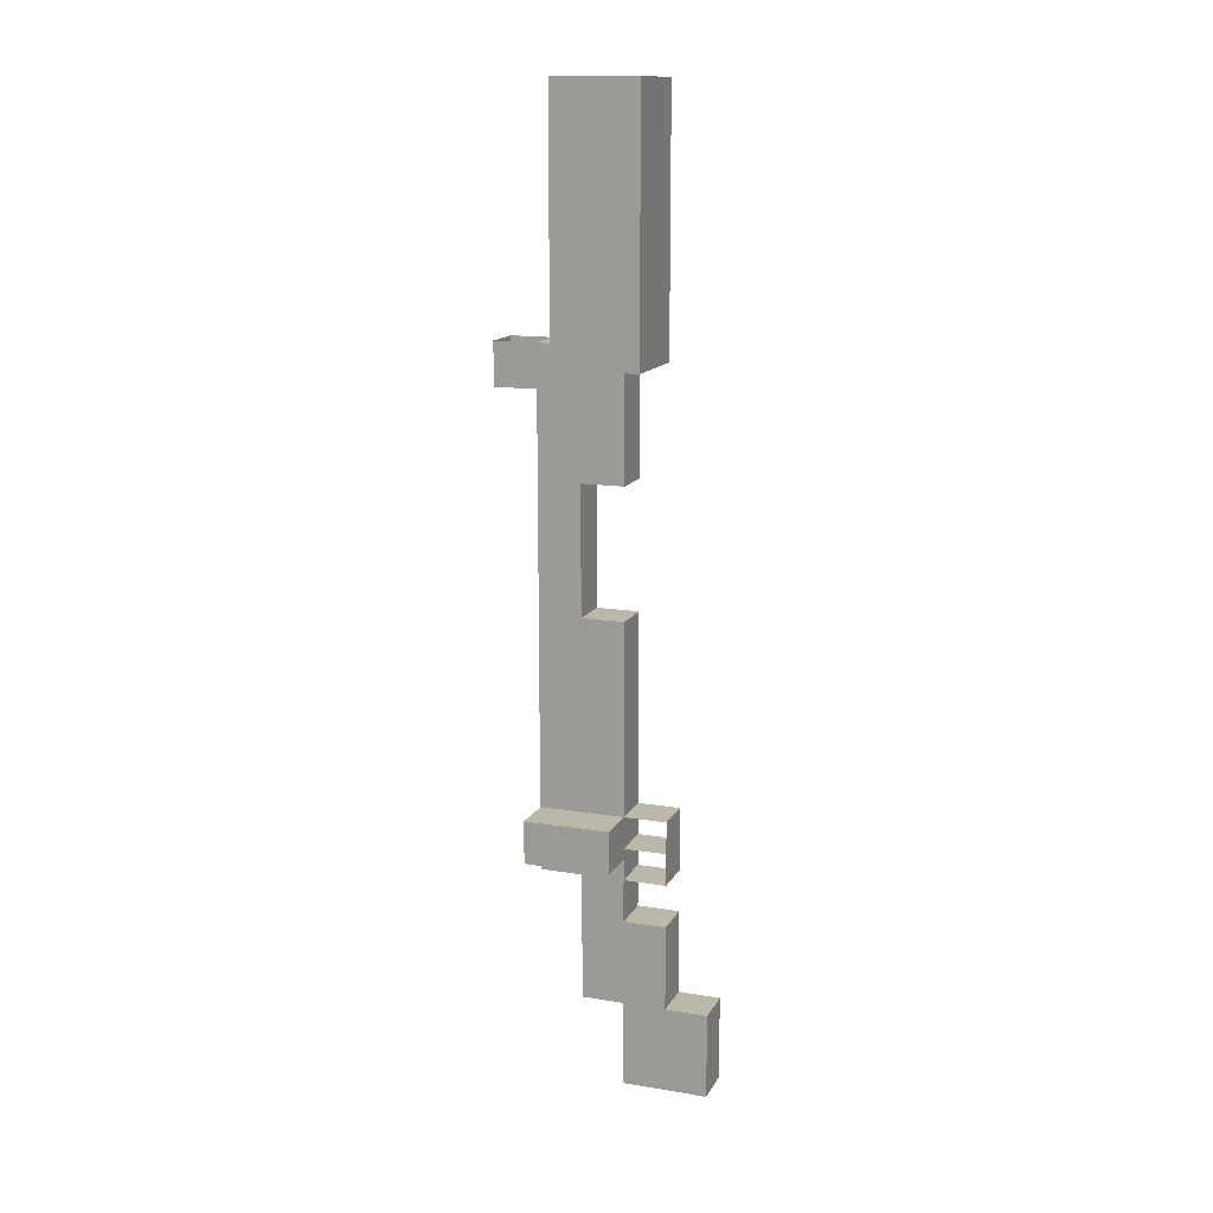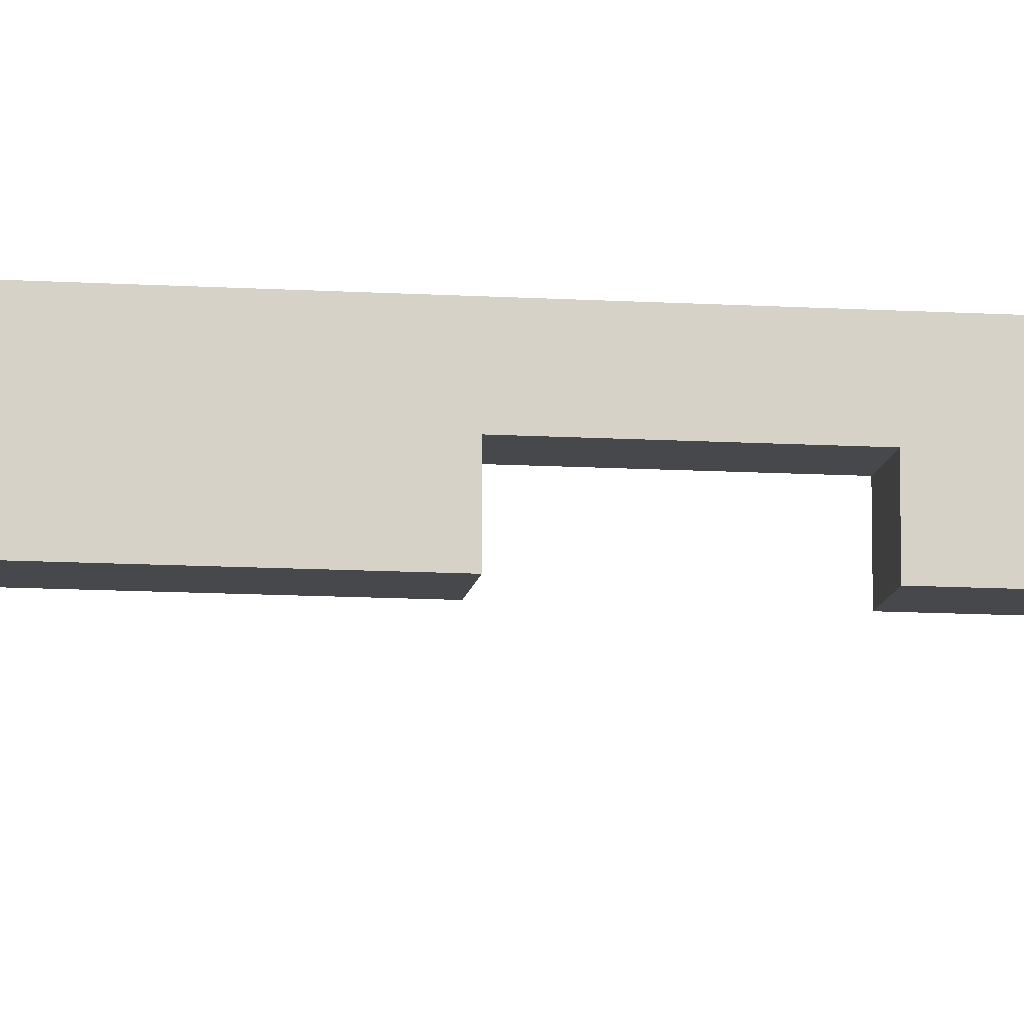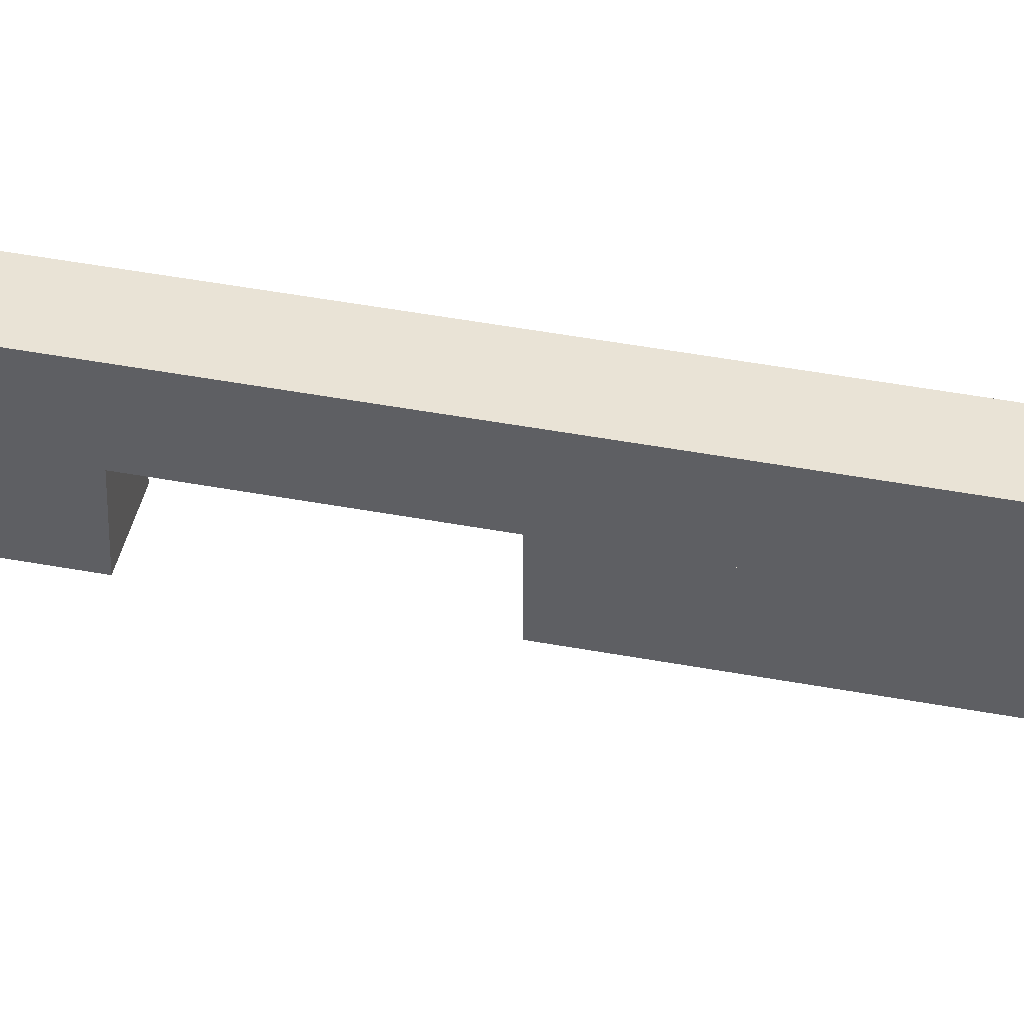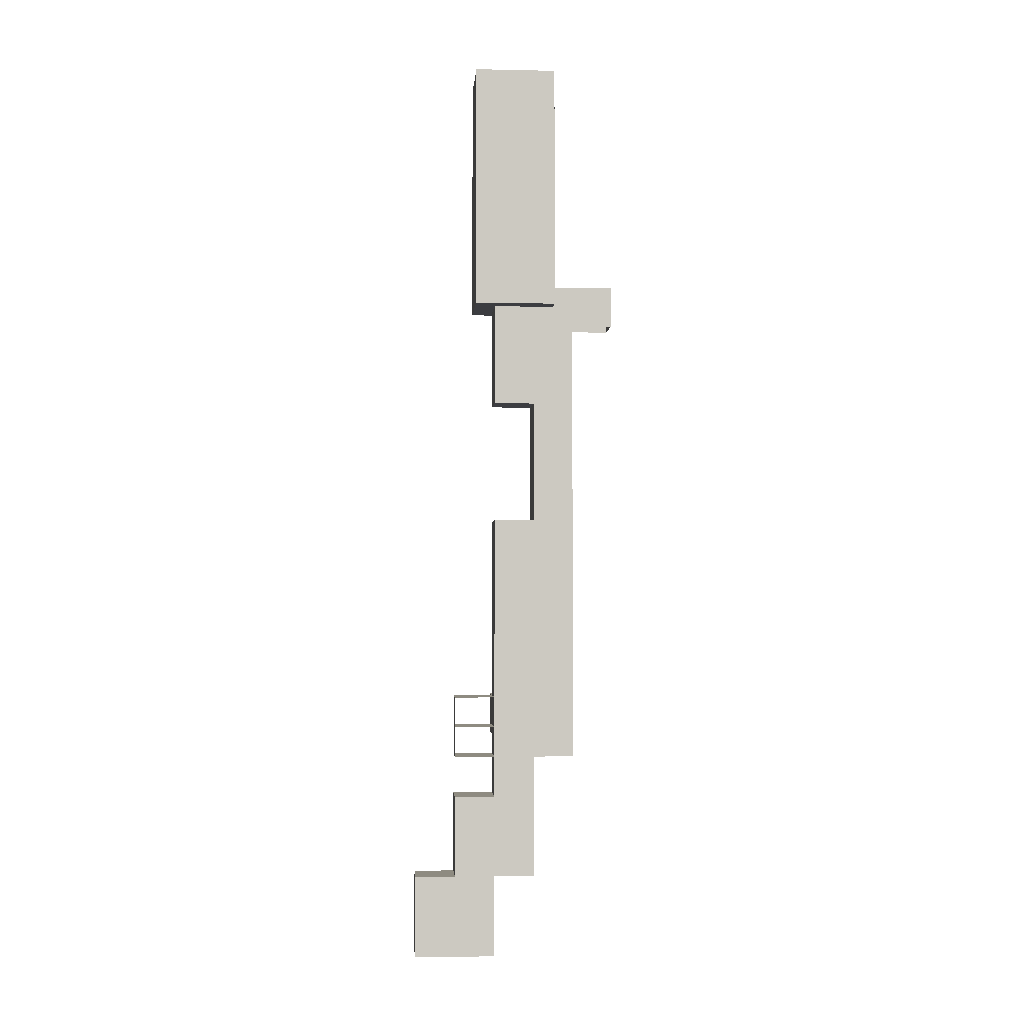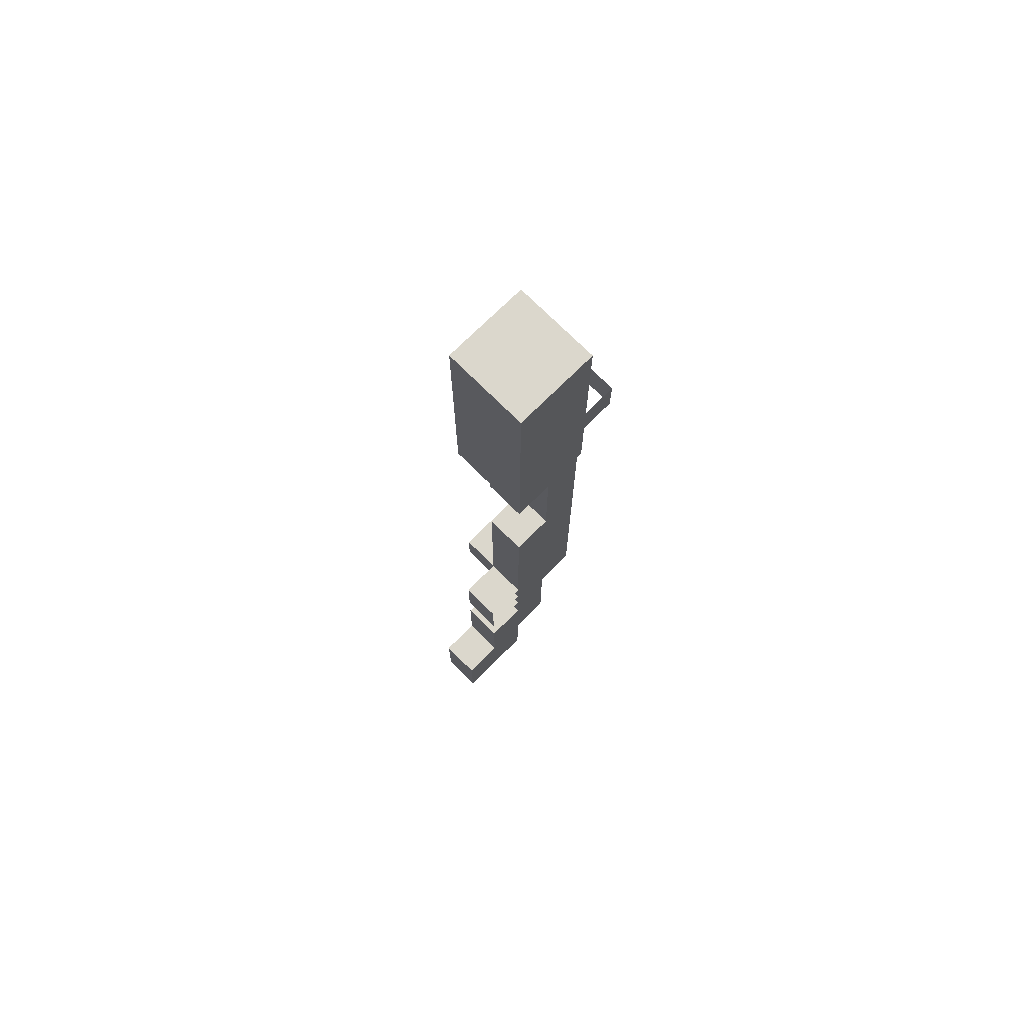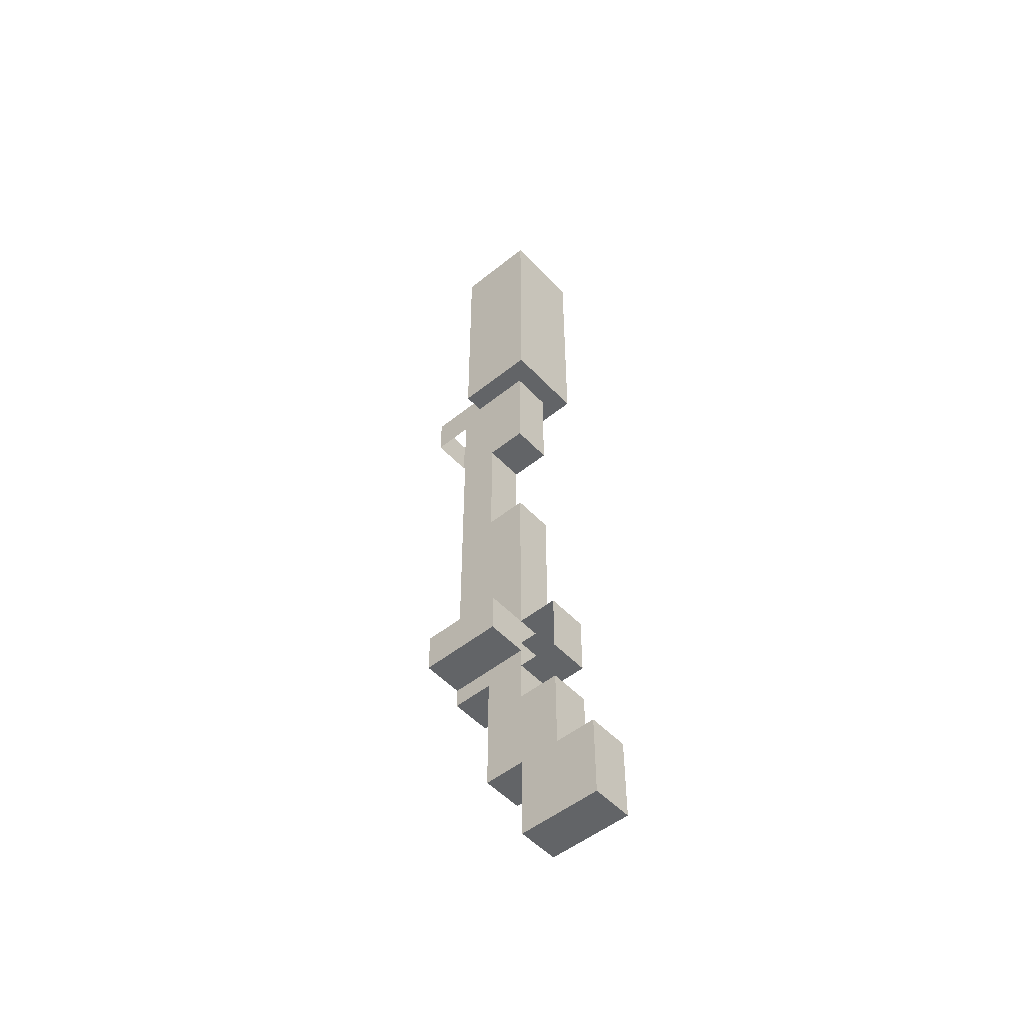
<metadata>
{"format":"obj","ext":"obj","renderer":"f3d","projection":"perspective","resolution":1024,"background":"white","views":[{"elev":14.3,"azim":109.7,"up":"+Y"},{"elev":-11.5,"azim":81.6,"up":"+Z"},{"elev":42.1,"azim":-77.1,"up":"+Z"},{"elev":-2.7,"azim":-94.1,"up":"+Y"},{"elev":73.2,"azim":-134.9,"up":"+Y"},{"elev":-51.1,"azim":131.2,"up":"+Y"}]}
</metadata>
<code>
v 0.03125 0.125 0
v 0.03125 0.125 -0.125
v 0.03125 0 -0.125
v 0.03125 0 0
v 0.03125 0.125 -0.125
v -0.03125 0.125 -0.125
v -0.03125 0 -0.125
v 0.03125 0 -0.125
v -0.03125 0.125 -0.125
v -0.03125 0.125 0
v -0.03125 0 0
v -0.03125 0 -0.125
v -0.03125 0 0
v 0.03125 0 0
v 0.03125 0 -0.125
v -0.03125 0 -0.125
v -0.03125 0.125 0
v 0.03125 0.125 0
v 0.03125 0 0
v -0.03125 0 0
v 0.03125 0.125 -0.125
v -0.03125 0.125 -0.125
v 0.03125 0.25 0.0625
v 0.03125 0.25 -0.0625
v 0.03125 0.125 -0.0625
v 0.03125 0.125 0.0625
v 0.03125 0.25 -0.0625
v -0.03125 0.25 -0.0625
v -0.03125 0.125 -0.0625
v 0.03125 0.125 -0.0625
v -0.03125 0.25 -0.0625
v -0.03125 0.25 0.0625
v -0.03125 0.125 0.0625
v -0.03125 0.125 -0.0625
v -0.03125 0.125 0.0625
v 0.03125 0.125 0.0625
v 0.03125 0.125 -0.0625
v -0.03125 0.125 -0.0625
v -0.03125 0.25 0.0625
v 0.03125 0.25 0.0625
v 0.03125 0.125 0.0625
v -0.03125 0.125 0.0625
v 0.03125 0.25 -0.0625
v -0.03125 0.25 -0.0625
v 0.03125 0.6875 0.0625
v 0.03125 0.6875 0
v 0.03125 0.25 0
v 0.03125 0.25 0.0625
v 0.03125 0.6875 0
v -0.03125 0.6875 0
v -0.03125 0.25 0
v 0.03125 0.25 0
v -0.03125 0.6875 0
v -0.03125 0.6875 0.0625
v -0.03125 0.25 0.0625
v -0.03125 0.25 0
v -0.03125 0.25 0.0625
v 0.03125 0.25 0.0625
v 0.03125 0.25 0
v -0.03125 0.25 0
v -0.03125 0.6875 0.0625
v 0.03125 0.6875 0.0625
v 0.03125 0.25 0.0625
v -0.03125 0.25 0.0625
v 0.03125 0.6875 0
v -0.03125 0.6875 0
v 0.03125 0.625 0.125
v 0.03125 0.625 0.0625
v 0.03125 0.5 0.0625
v 0.03125 0.5 0.125
v -0.03125 0.625 0.0625
v -0.03125 0.625 0.125
v -0.03125 0.5 0.125
v -0.03125 0.5 0.0625
v 0.03125 0.75 0.125
v 0.03125 0.75 0.0625
v 0.03125 0.625 0.0625
v 0.03125 0.625 0.125
v 0.03125 0.75 0.0625
v -0.03125 0.75 0.0625
v -0.03125 0.625 0.0625
v 0.03125 0.625 0.0625
v -0.03125 0.75 0.0625
v -0.03125 0.75 0.125
v -0.03125 0.625 0.125
v -0.03125 0.625 0.0625
v -0.03125 0.75 0.125
v 0.03125 0.75 0.125
v 0.03125 0.625 0.125
v -0.03125 0.625 0.125
v 0.03125 0.875 0.125
v 0.03125 0.875 0.0625
v 0.03125 0.8125 0.0625
v 0.03125 0.8125 0.125
v 0.03125 0.875 0.0625
v -0.03125 0.875 0.0625
v -0.03125 0.8125 0.0625
v 0.03125 0.8125 0.0625
v -0.03125 0.875 0.0625
v -0.03125 0.875 0.125
v -0.03125 0.8125 0.125
v -0.03125 0.8125 0.0625
v 0.03125 1.062 0.0625
v 0.03125 1.062 0
v 0.03125 0.9375 0
v 0.03125 0.9375 0.0625
v 0.03125 1.062 0
v -0.03125 1.062 0
v -0.03125 0.9375 0
v 0.03125 0.9375 0
v -0.03125 1.062 0
v -0.03125 1.062 0.0625
v -0.03125 0.9375 0.0625
v -0.03125 0.9375 0
v -0.03125 1.062 0.0625
v 0.03125 1.062 0.0625
v 0.03125 0.9375 0.0625
v -0.03125 0.9375 0.0625
v -0.03125 0.3594 0
v 0.03125 0.3594 0
v 0.03125 0.3594 -0.0625
v -0.03125 0.3594 -0.0625
v 0.03125 0.4062 -0.0625
v -0.03125 0.4062 -0.0625
v -0.03125 0.3125 -0.0625
v 0.03125 0.3125 -0.0625
v -0.03125 0.3125 0
v 0.03125 0.3125 0
v 0.03125 0.3125 -0.0625
v -0.03125 0.3125 -0.0625
v -0.03125 0.4062 0
v 0.03125 0.4062 0
v 0.03125 0.4062 -0.0625
v -0.03125 0.4062 -0.0625
v 0.03125 0.5 0.125
v 0.03125 0.5 0.0625
v 0.03125 0.3125 0.0625
v 0.03125 0.3125 0.125
v -0.03125 0.5 0.0625
v -0.03125 0.5 0.125
v -0.03125 0.3125 0.125
v -0.03125 0.3125 0.0625
v -0.03125 0.3125 0.125
v 0.03125 0.3125 0.125
v 0.03125 0.3125 0.0625
v -0.03125 0.3125 0.0625
v -0.03125 0.5 0.125
v 0.03125 0.5 0.125
v 0.03125 0.3125 0.125
v -0.03125 0.3125 0.125
v 0.09375 0.4062 0.125
v 0.09375 0.4062 0
v 0.09375 0.3438 0
v 0.09375 0.3438 0.125
v 0.09375 0.4062 0
v 0.03125 0.4062 0
v 0.03125 0.3438 0
v 0.09375 0.3438 0
v 0.03125 0.4062 0
v 0.03125 0.4062 0.125
v 0.03125 0.3438 0.125
v 0.03125 0.3438 0
v 0.03125 0.3438 0.125
v 0.09375 0.3438 0.125
v 0.09375 0.3438 0
v 0.03125 0.3438 0
v 0.03125 0.4062 0.125
v 0.09375 0.4062 0.125
v 0.09375 0.3438 0.125
v 0.03125 0.3438 0.125
v 0.09375 0.4062 0
v 0.03125 0.4062 0
v -0.03125 0.625 0.125
v 0.03125 0.625 0.125
v 0.03125 0.5 0.125
v -0.03125 0.5 0.125
v 0.03125 0.8125 0.125
v 0.03125 0.8125 0.0625
v 0.03125 0.75 0.0625
v 0.03125 0.75 0.125
v 0.03125 0.8125 0.0625
v -0.03125 0.8125 0.0625
v -0.03125 0.75 0.0625
v 0.03125 0.75 0.0625
v -0.03125 0.8125 0.0625
v -0.03125 0.8125 0.125
v -0.03125 0.75 0.125
v -0.03125 0.75 0.0625
v -0.03125 0.8125 0.125
v 0.03125 0.8125 0.125
v 0.03125 0.75 0.125
v -0.03125 0.75 0.125
v -0.03125 0.875 0.125
v 0.03125 0.875 0.125
v 0.03125 0.8125 0.125
v -0.03125 0.8125 0.125
v 0.03125 1.062 0.125
v 0.03125 1.062 0.0625
v 0.03125 0.875 0.0625
v 0.03125 0.875 0.125
v 0.03125 1.062 0.0625
v -0.03125 1.062 0.0625
v -0.03125 0.875 0.0625
v 0.03125 0.875 0.0625
v -0.03125 1.062 0.0625
v -0.03125 1.062 0.125
v -0.03125 0.875 0.125
v -0.03125 0.875 0.0625
v -0.03125 1.062 0.125
v 0.03125 1.062 0.125
v 0.03125 0.875 0.125
v -0.03125 0.875 0.125
v 0.03125 1.062 0.0625
v -0.03125 1.062 0.0625
v 0.03125 1.062 0.1875
v 0.03125 1.062 0.125
v 0.03125 1 0.125
v 0.03125 1 0.1875
v -0.03125 1.062 0.125
v -0.03125 1.062 0.1875
v -0.03125 1 0.1875
v -0.03125 1 0.125
v -0.03125 1.062 0.1875
v 0.03125 1.062 0.1875
v 0.03125 1 0.1875
v -0.03125 1 0.1875
v 0.03125 0.9375 0.0625
v 0.03125 0.9375 0
v 0.03125 0.875 0
v 0.03125 0.875 0.0625
v 0.03125 0.9375 0
v -0.03125 0.9375 0
v -0.03125 0.875 0
v 0.03125 0.875 0
v -0.03125 0.9375 0
v -0.03125 0.9375 0.0625
v -0.03125 0.875 0.0625
v -0.03125 0.875 0
v -0.03125 0.875 0.0625
v 0.03125 0.875 0.0625
v 0.03125 0.875 0
v -0.03125 0.875 0
v -0.03125 0.9375 0.0625
v 0.03125 0.9375 0.0625
v 0.03125 0.875 0.0625
v -0.03125 0.875 0.0625
v 0.03125 1.375 0.0625
v 0.03125 1.375 0
v 0.03125 1.062 0
v 0.03125 1.062 0.0625
v 0.03125 1.375 0
v -0.03125 1.375 0
v -0.03125 1.062 0
v 0.03125 1.062 0
v -0.03125 1.375 0
v -0.03125 1.375 0.0625
v -0.03125 1.062 0.0625
v -0.03125 1.062 0
v -0.03125 1.375 0.0625
v 0.03125 1.375 0.0625
v 0.03125 1.062 0.0625
v -0.03125 1.062 0.0625
v 0.03125 1.375 0
v -0.03125 1.375 0
v 0.03125 1.375 0
v -0.03125 1.375 0
v -0.03125 1.062 0
v 0.03125 1.062 0
v -0.03125 1.375 0
v -0.03125 1.375 0.0625
v -0.03125 1.062 0.0625
v -0.03125 1.062 0
v -0.03125 1.375 0.0625
v 0.03125 1.375 0.0625
v 0.03125 1.062 0.0625
v -0.03125 1.062 0.0625
v 0.03125 1.375 0.0625
v 0.03125 1.375 0
v 0.03125 1.062 0
v 0.03125 1.062 0.0625
v 0.03125 1.375 0.0625
v -0.03125 1.375 0.0625
v -0.03125 1.375 0
v 0.03125 1.375 0
v -0.03125 1.062 0.0625
v 0.03125 1.062 0.0625
v 0.03125 1.062 0
v -0.03125 1.062 0
v -0.025 1.369 0.05625
v 0.025 1.369 0.05625
v 0.025 1.069 0.05625
v -0.025 1.069 0.05625
v 0.025 1.369 0.05625
v 0.025 1.369 0.00625
v 0.025 1.069 0.00625
v 0.025 1.069 0.05625
v 0.025 1.369 0.00625
v -0.025 1.369 0.00625
v -0.025 1.069 0.00625
v 0.025 1.069 0.00625
v -0.025 1.369 0.00625
v -0.025 1.369 0.05625
v -0.025 1.069 0.05625
v -0.025 1.069 0.00625
v -0.025 1.369 0.00625
v 0.025 1.369 0.00625
v 0.025 1.369 0.05625
v -0.025 1.369 0.05625
v 0.025 1.069 0.05625
v 0.025 1.069 0.00625
v -0.025 1.069 0.00625
v -0.025 1.069 0.05625
v -0.0625 1.406 0.09375
v 0.0625 1.406 0.09375
v 0.0625 1.031 0.09375
v -0.0625 1.031 0.09375
v 0.0625 1.406 0.09375
v 0.0625 1.406 -0.03125
v 0.0625 1.031 -0.03125
v 0.0625 1.031 0.09375
v 0.0625 1.406 -0.03125
v -0.0625 1.406 -0.03125
v -0.0625 1.031 -0.03125
v 0.0625 1.031 -0.03125
v -0.0625 1.406 -0.03125
v -0.0625 1.406 0.09375
v -0.0625 1.031 0.09375
v -0.0625 1.031 -0.03125
v -0.0625 1.406 -0.03125
v 0.0625 1.406 -0.03125
v 0.0625 1.406 0.09375
v -0.0625 1.406 0.09375
v 0.0625 1.031 0.09375
v -0.0625 1.031 0.09375
v 0.0625 1.031 -0.03125
v -0.0625 1.031 -0.03125
g Hilt
f 4 3 2 1
f 8 7 6 5
f 12 11 10 9
f 16 15 14 13
f 20 19 18 17
f 21 22 17 18
f 26 25 24 23
f 30 29 28 27
f 34 33 32 31
f 38 37 36 35
f 42 41 40 39
f 43 44 39 40
f 48 47 46 45
f 52 51 50 49
f 56 55 54 53
f 60 59 58 57
f 64 63 62 61
f 65 66 61 62
f 70 69 68 67
f 74 73 72 71
f 78 77 76 75
f 82 81 80 79
f 86 85 84 83
f 90 89 88 87
f 94 93 92 91
f 98 97 96 95
f 102 101 100 99
f 106 105 104 103
f 110 109 108 107
f 114 113 112 111
f 118 117 116 115
g HiltNoTint
f 122 121 120 119
f 119 120 121 122
f 126 125 124 123
f 130 129 128 127
f 133 134 131 132
f 123 124 125 126
f 127 128 129 130
f 132 131 134 133
f 138 137 136 135
f 142 141 140 139
f 146 145 144 143
f 150 149 148 147
f 154 153 152 151
f 158 157 156 155
f 162 161 160 159
f 166 165 164 163
f 170 169 168 167
f 171 172 167 168
f 176 175 174 173
f 180 179 178 177
f 184 183 182 181
f 188 187 186 185
f 192 191 190 189
f 196 195 194 193
f 200 199 198 197
f 204 203 202 201
f 208 207 206 205
f 212 211 210 209
f 213 214 209 210
f 218 217 216 215
f 222 221 220 219
f 226 225 224 223
f 215 216 217 218
f 219 220 221 222
f 223 224 225 226
f 230 229 228 227
f 234 233 232 231
f 238 237 236 235
f 242 241 240 239
f 246 245 244 243
g BladeOff
f 250 249 248 247
f 254 253 252 251
f 258 257 256 255
f 262 261 260 259
f 263 264 259 260
g BladeMid
f 267 268 265 266
f 271 272 269 270
f 275 276 273 274
f 279 280 277 278
f 283 284 281 282
f 287 288 285 286
g BladeIn
f 291 290 289 292
f 295 294 293 296
f 299 298 297 300
f 303 302 301 304
f 307 306 305 308
f 311 310 309 312
g BladeOut
f 315 314 313 316
f 319 318 317 320
f 323 322 321 324
f 327 326 325 328
f 331 330 329 332
f 334 336 335 333

</code>
